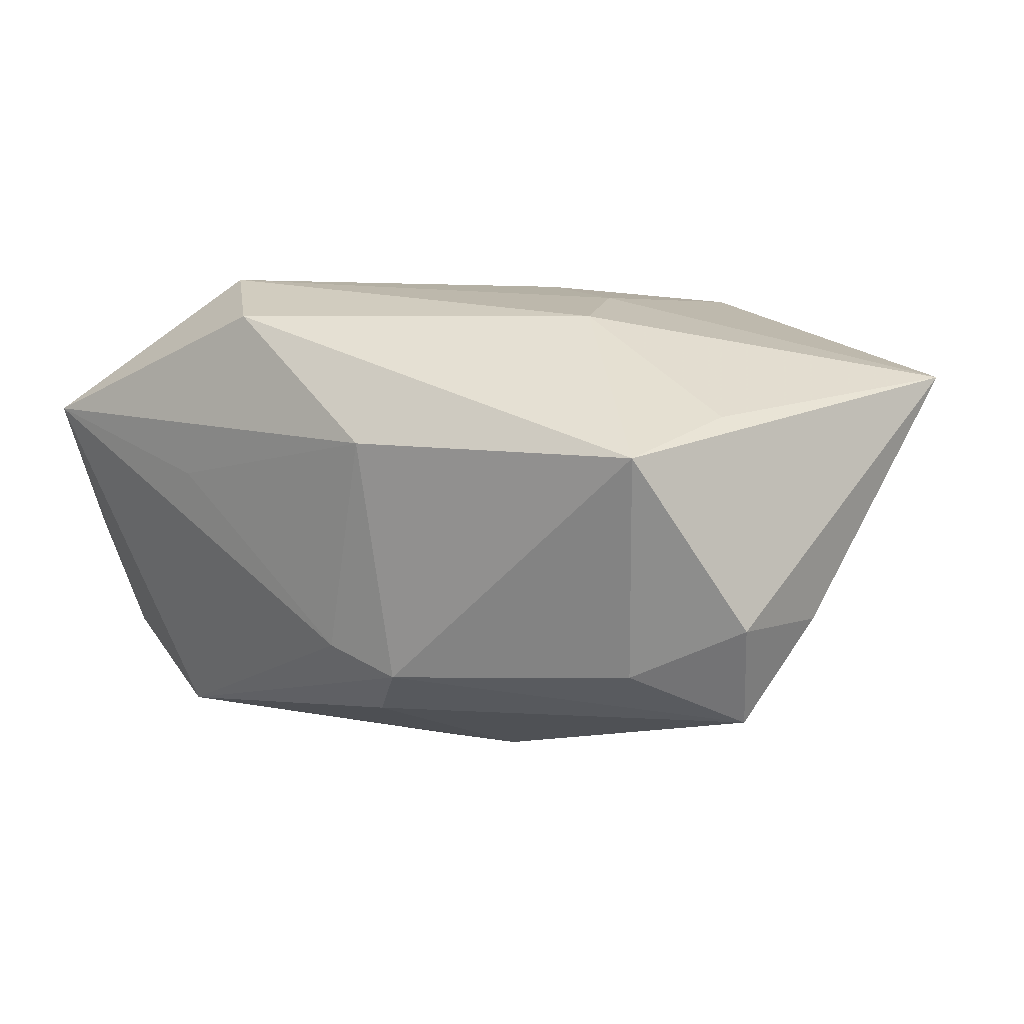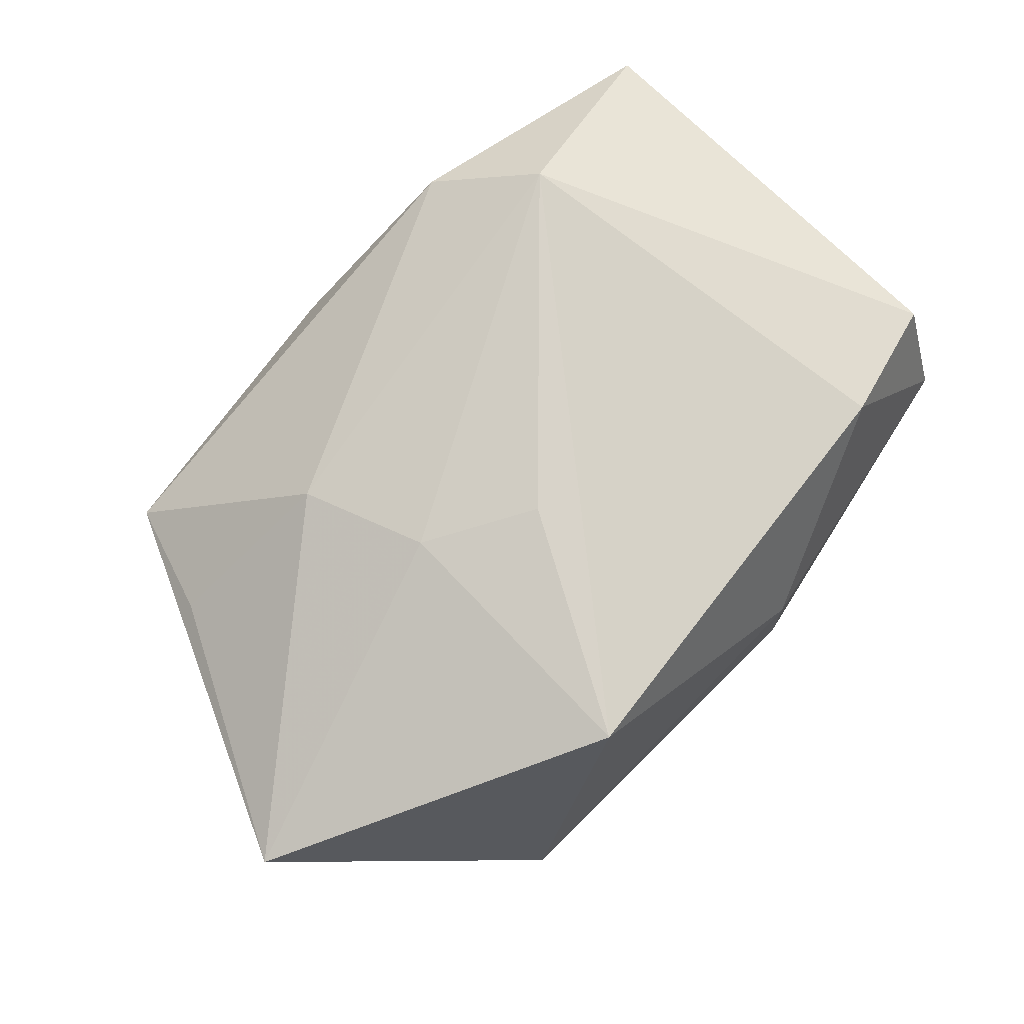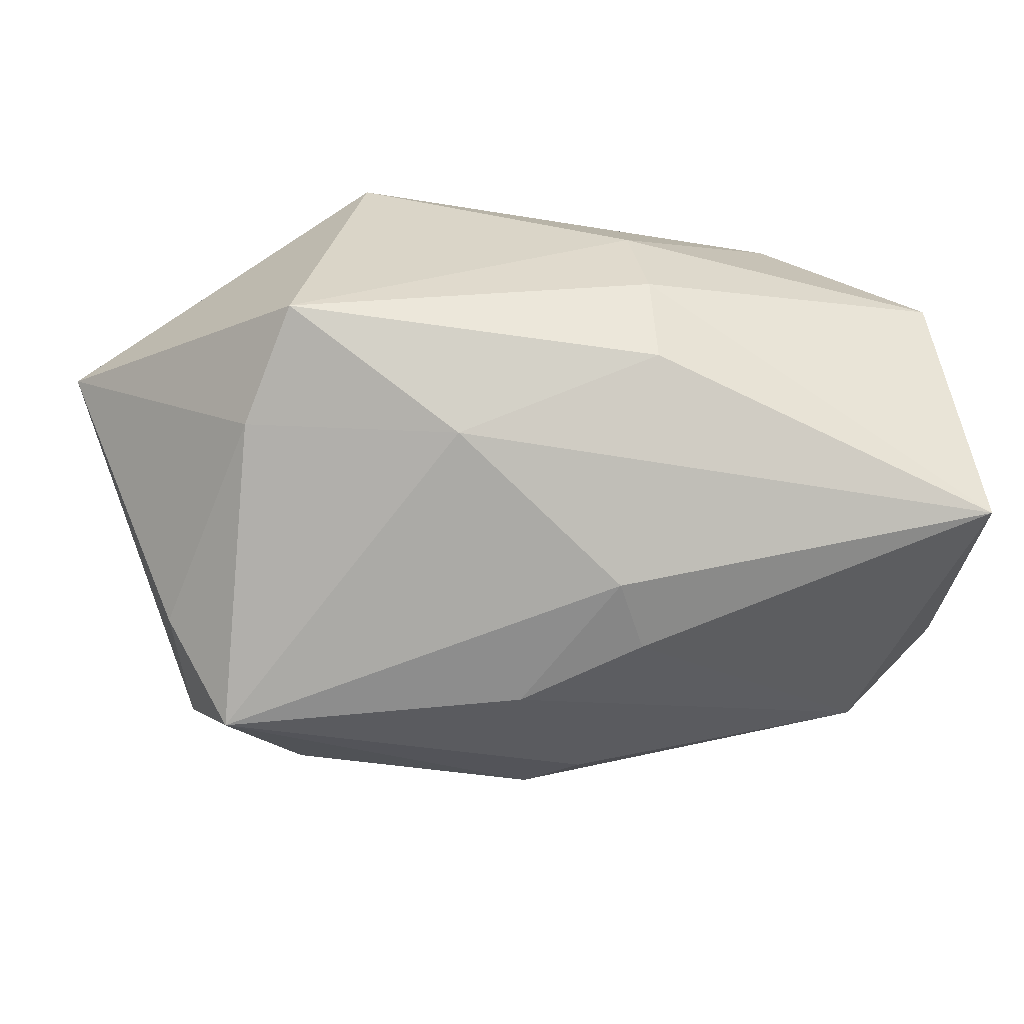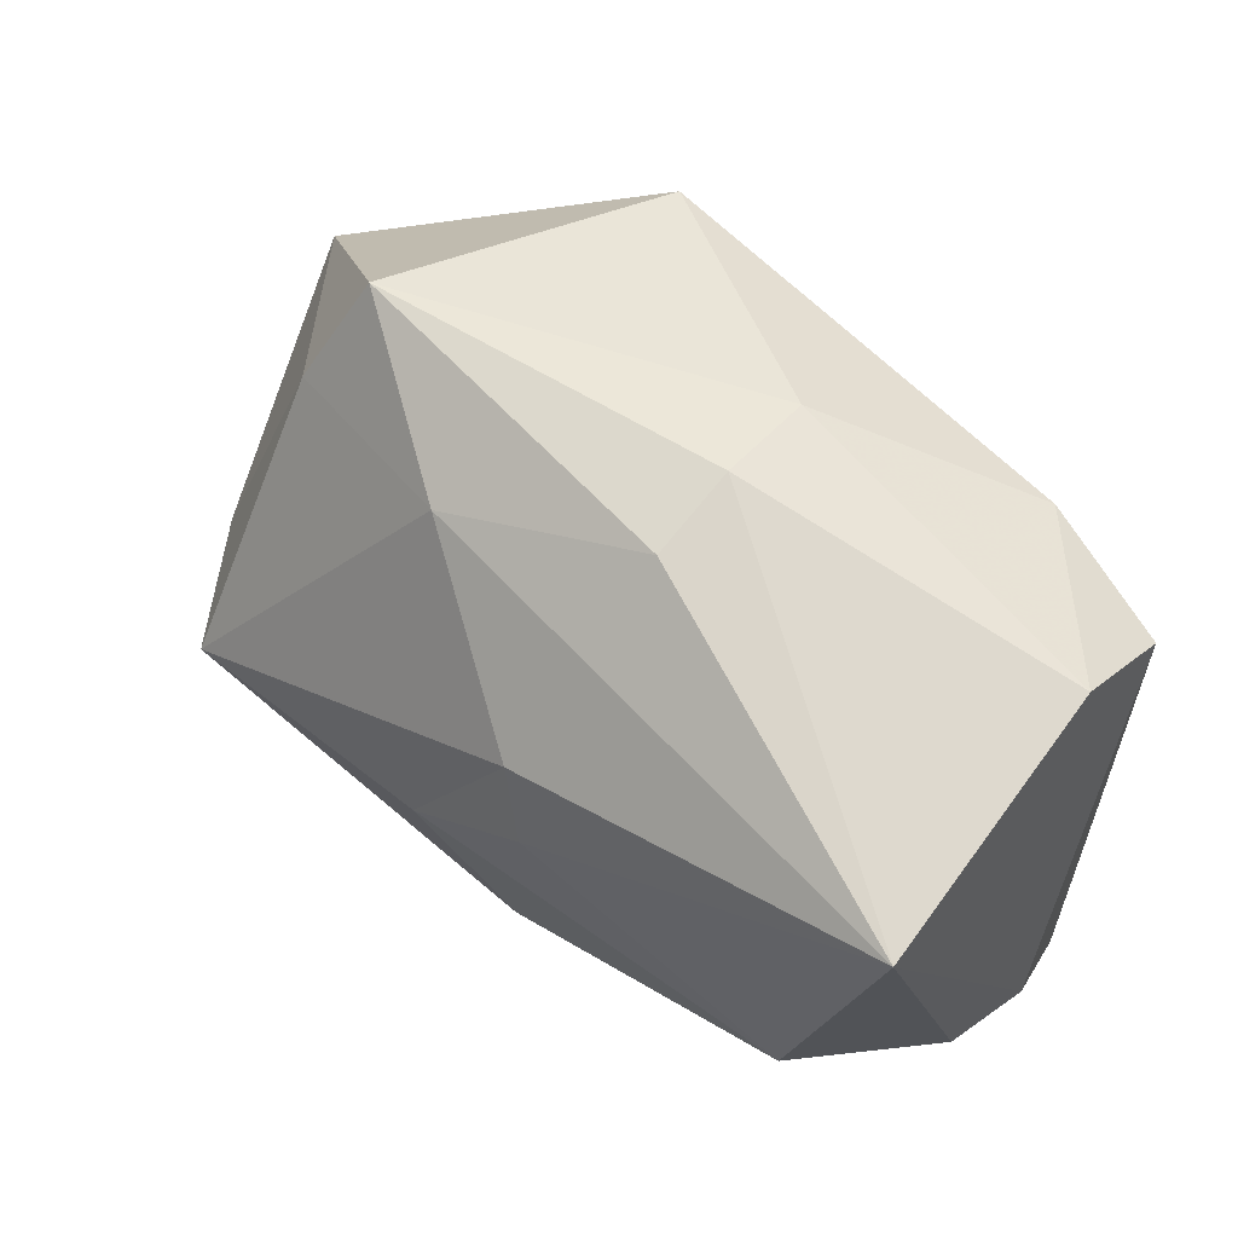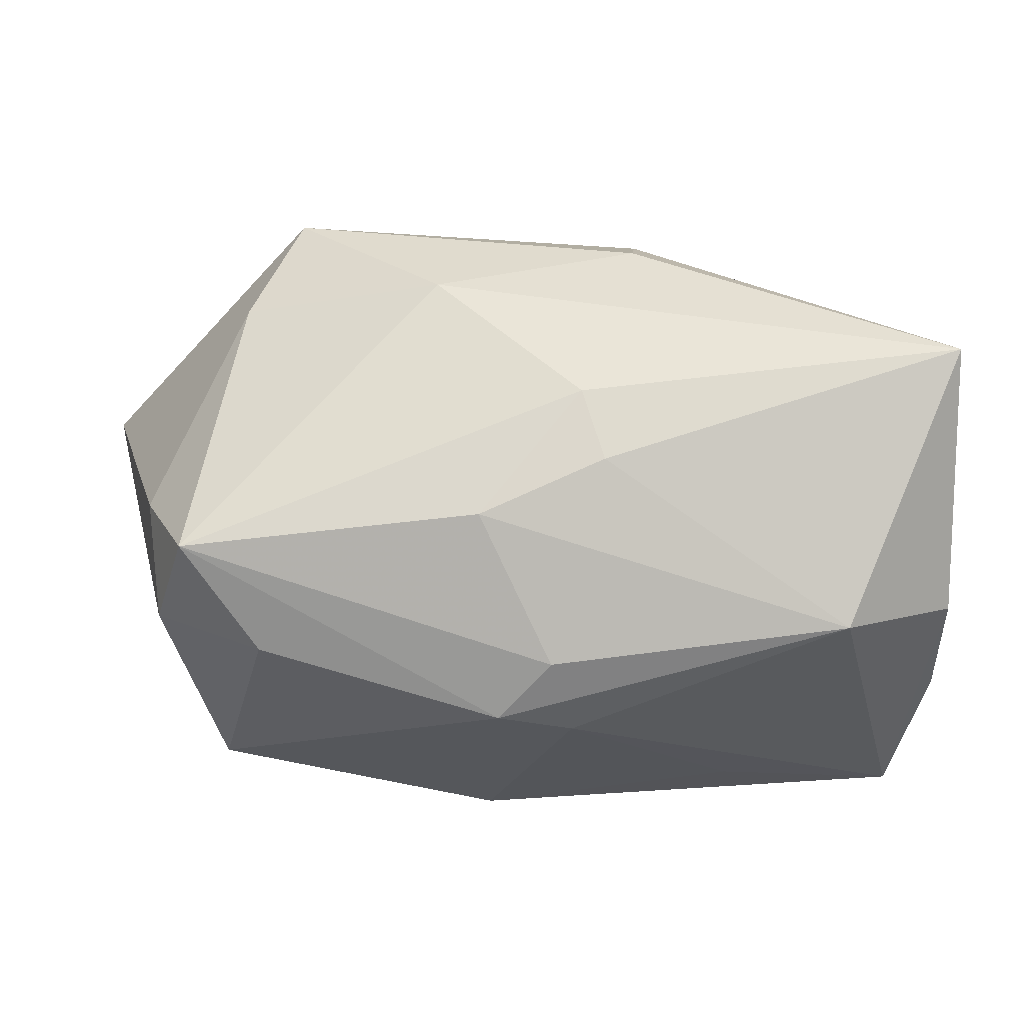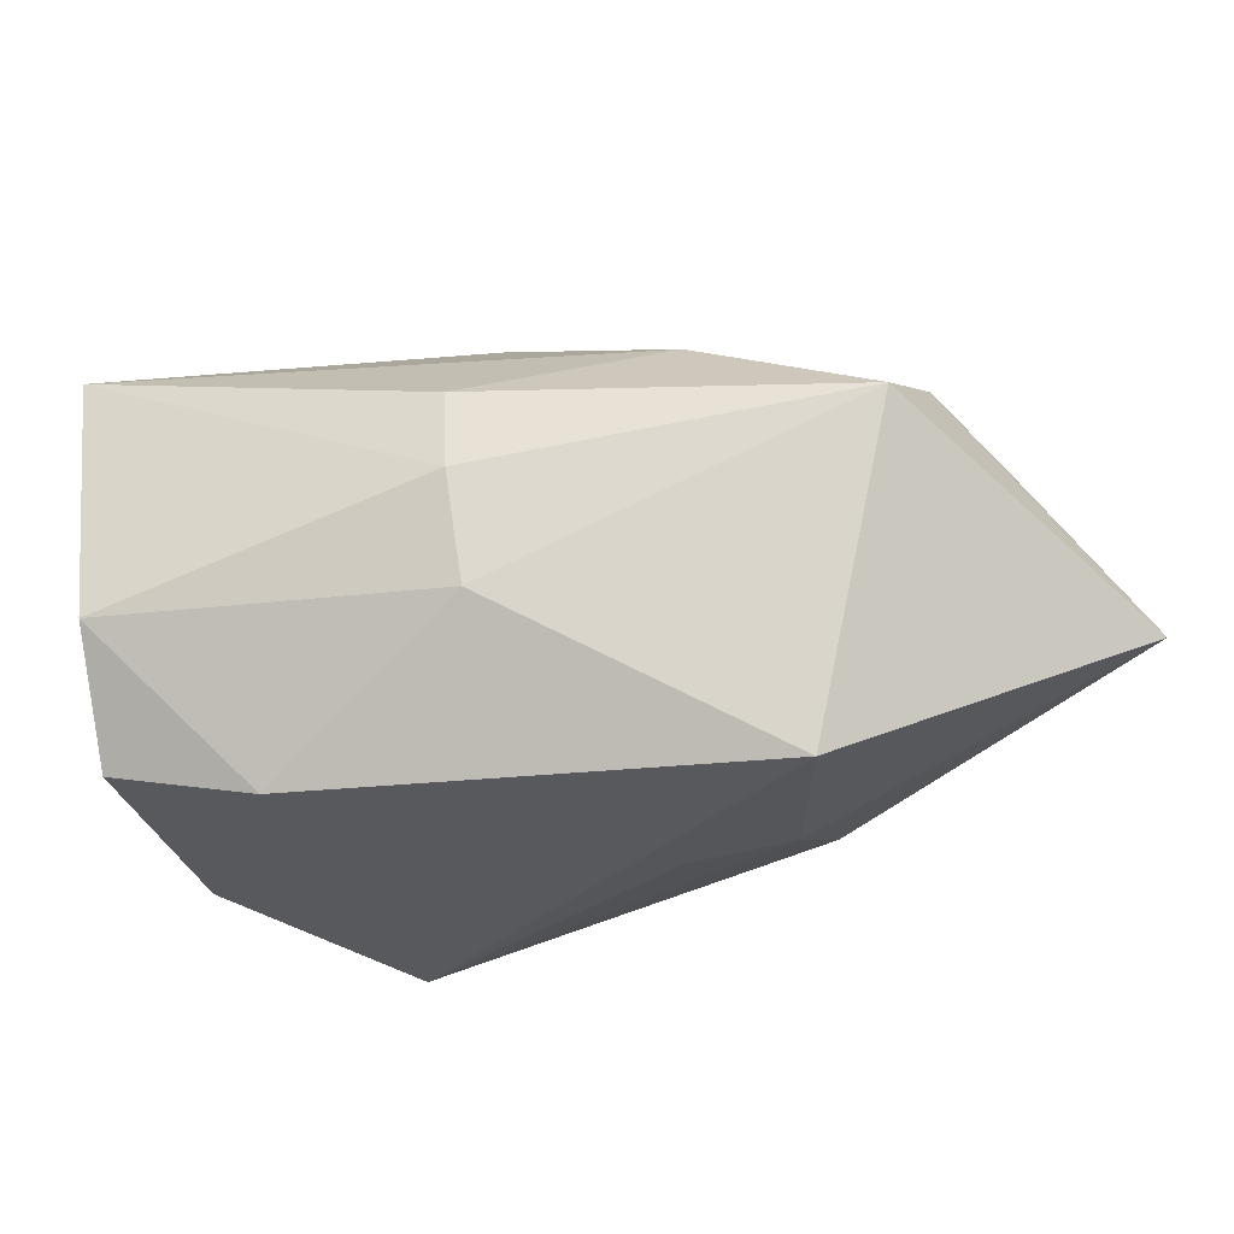
<metadata>
{"format":"obj","ext":"obj","renderer":"f3d","projection":"perspective","resolution":1024,"background":"white","views":[{"elev":1.1,"azim":34.1,"up":"+Z"},{"elev":77.0,"azim":138.4,"up":"+Z"},{"elev":35.5,"azim":169.5,"up":"+Y"},{"elev":47.2,"azim":-143.4,"up":"+Y"},{"elev":-11.4,"azim":178.8,"up":"+Y"},{"elev":68.1,"azim":-9.1,"up":"+Y"}]}
</metadata>
<code>
v 0.03226 0.0197 -0.009038
v -0.02713 0.01866 0.01694
v 0.02693 0.0303 -0.00534
v 0.03471 -0.02513 0.004712
v -0.007959 0.02526 -0.01264
v 0.0372 -0.007683 -0.02126
v -0.03689 -0.02742 0.01049
v 0.02966 -0.01712 -0.01648
v -0.0394 -0.01237 -0.01371
v -0.03994 -0.01834 -0.001942
v -0.03994 0.01942 -9.37e-06
v -0.03994 0.01439 0.01198
v -0.03903 0.01141 -0.0255
v -0.01839 -0.02747 0.003318
v -0.01734 -0.02028 0.02418
v 0.00604 -0.02392 -0.01719
v 0.02162 -0.01168 0.01917
v 0.04869 0.01278 0.01325
v -0.008931 0.02804 0.005726
v -0.001906 0.007187 -0.02498
v -0.004038 0.0001344 -0.02609
v 0.01671 0.0002647 0.02207
v 0.008078 -0.005245 -0.02557
v 0.01586 0.02692 0.02346
v 0.04025 -0.01306 -0.01185
v 0.006547 -0.03043 0.006248
v 0.04167 -0.001559 -0.01115
v -0.008838 0.02848 -0.004448
v 0.01232 0.02071 -0.0158
v -0.001283 -0.02463 -0.01426
v -0.02788 -0.01562 -0.02198
v 0.006123 0.005706 0.02418
v 0.03761 -0.01321 0.008735
v 0.001011 -0.01915 -0.02101
v -0.009667 -0.02847 0.01944
f 19 24 3
f 3 24 18
f 19 3 28
f 31 13 21
f 33 4 18
f 18 17 33
f 33 17 4
f 32 24 15
f 18 24 22
f 22 17 18
f 24 32 22
f 15 17 22
f 22 32 15
f 15 24 2
f 2 12 15
f 2 24 19
f 21 13 20
f 13 29 20
f 29 6 20
f 13 28 5
f 5 28 3
f 5 29 13
f 3 29 5
f 11 28 13
f 13 10 11
f 11 10 12
f 19 28 11
f 11 2 19
f 12 2 11
f 1 29 3
f 1 6 29
f 1 27 6
f 1 3 18
f 18 27 1
f 35 17 15
f 35 26 4
f 4 17 35
f 7 31 30
f 26 35 7
f 7 35 15
f 15 12 7
f 12 10 7
f 9 10 13
f 13 31 9
f 9 7 10
f 31 7 9
f 4 8 25
f 25 8 6
f 6 27 25
f 18 4 25
f 25 27 18
f 30 26 14
f 14 7 30
f 26 7 14
f 6 8 16
f 16 34 6
f 16 8 4
f 30 31 16
f 31 34 16
f 4 26 16
f 16 26 30
f 6 34 23
f 21 20 23
f 23 20 6
f 23 31 21
f 23 34 31

</code>
